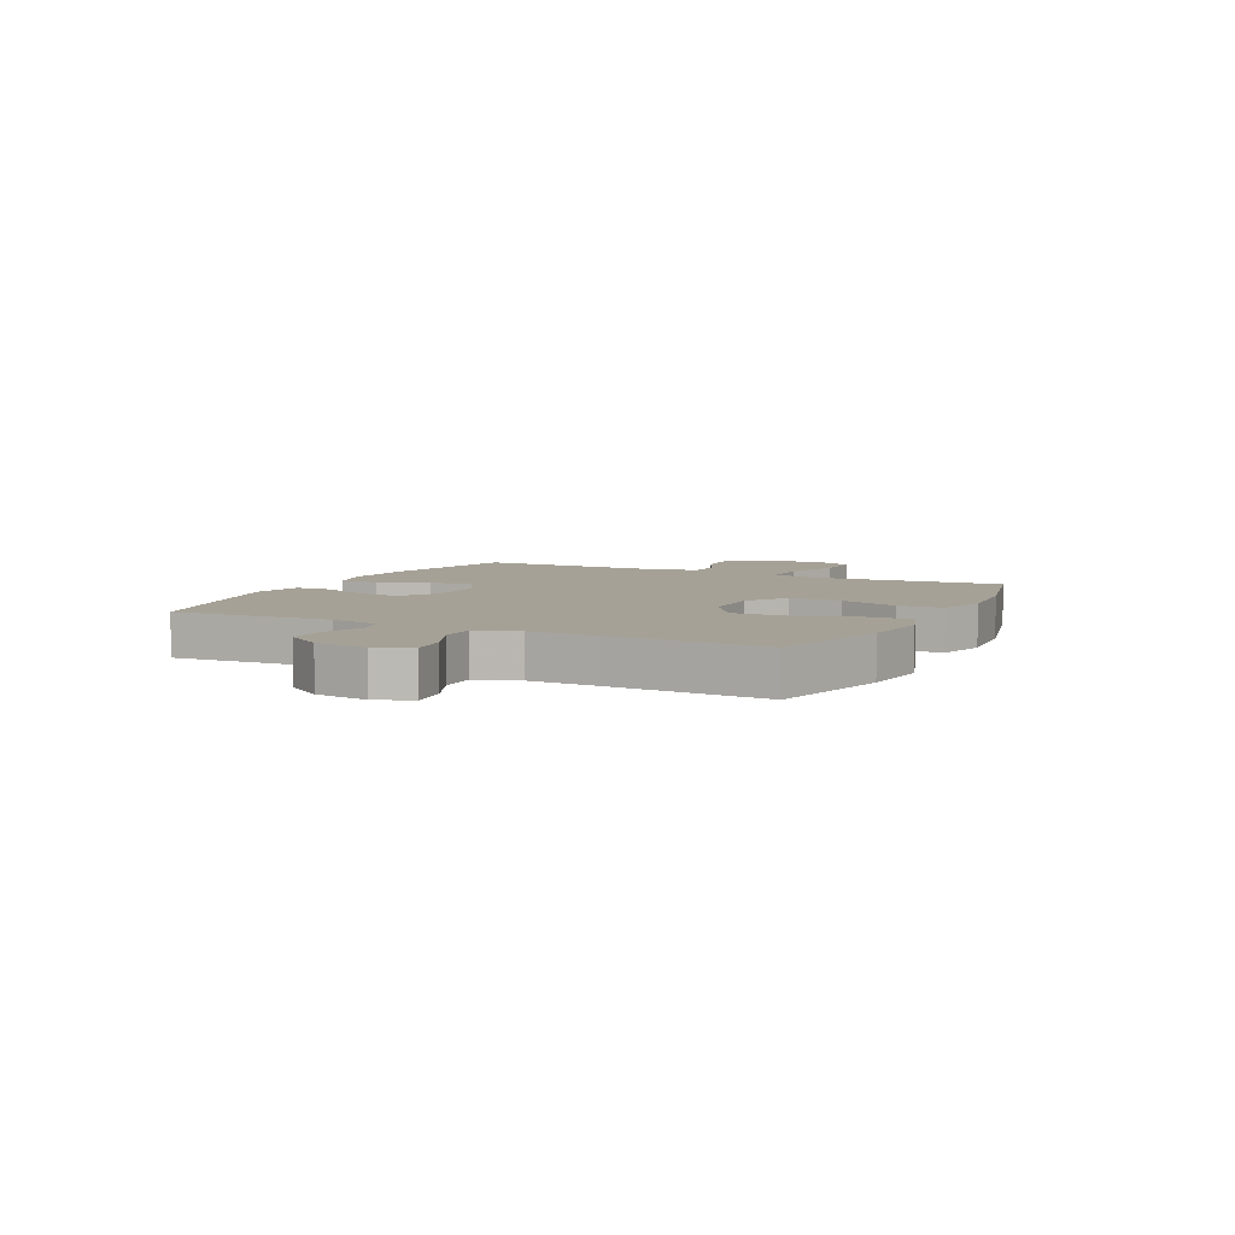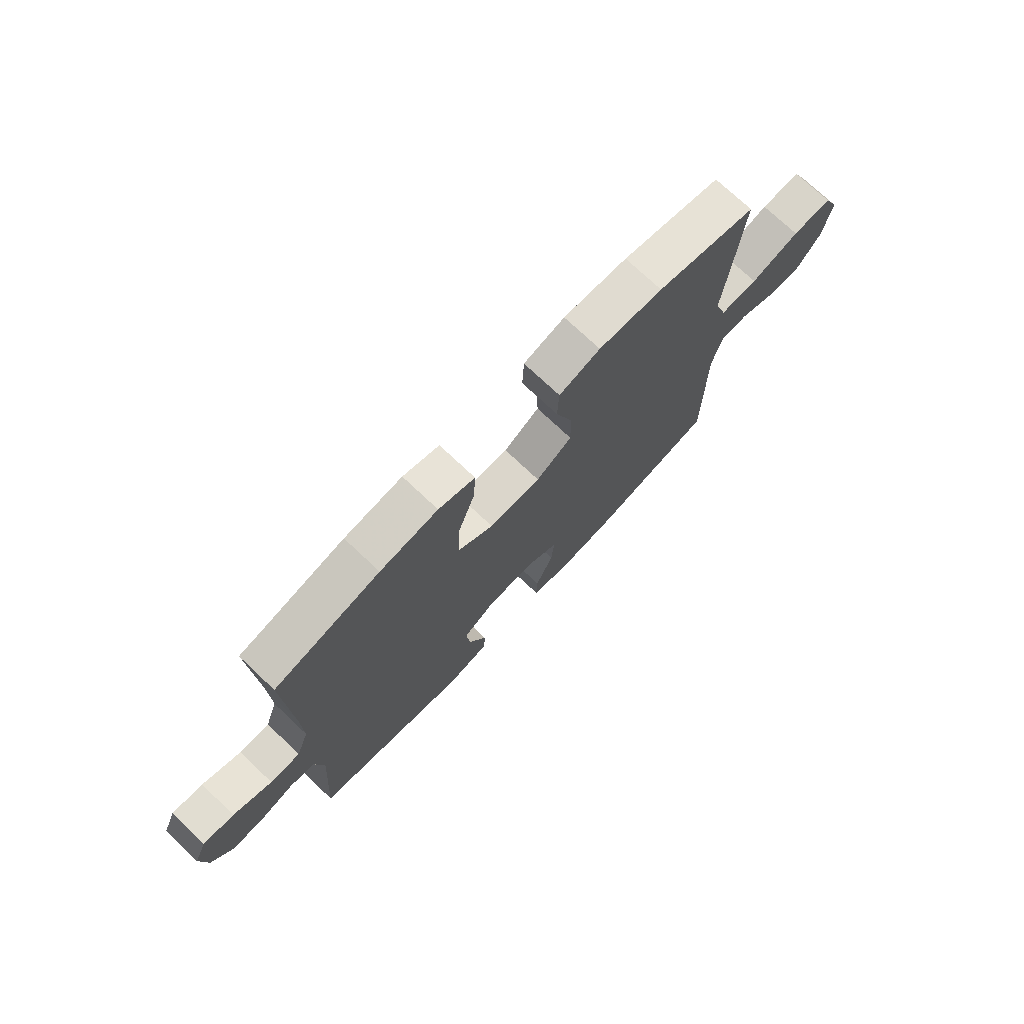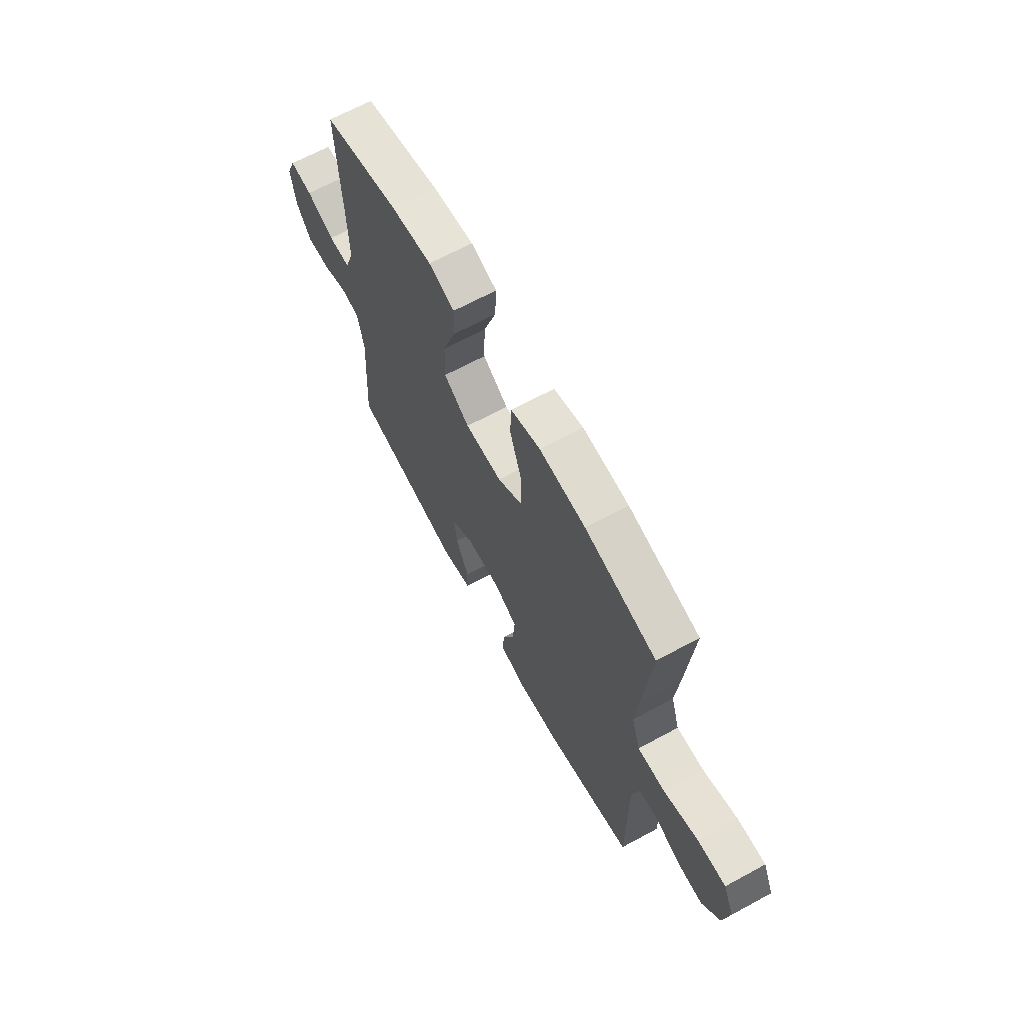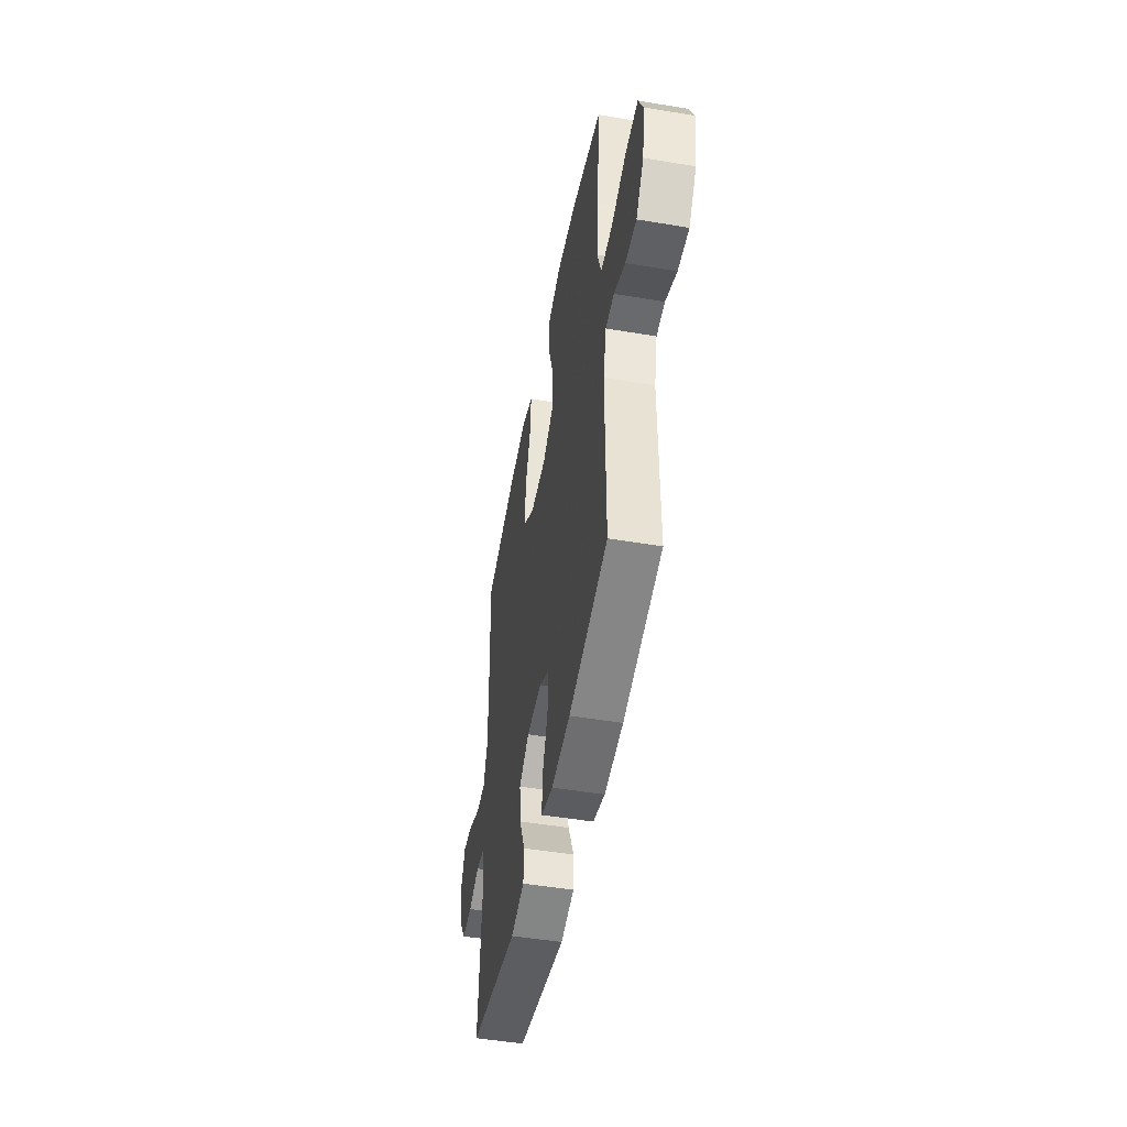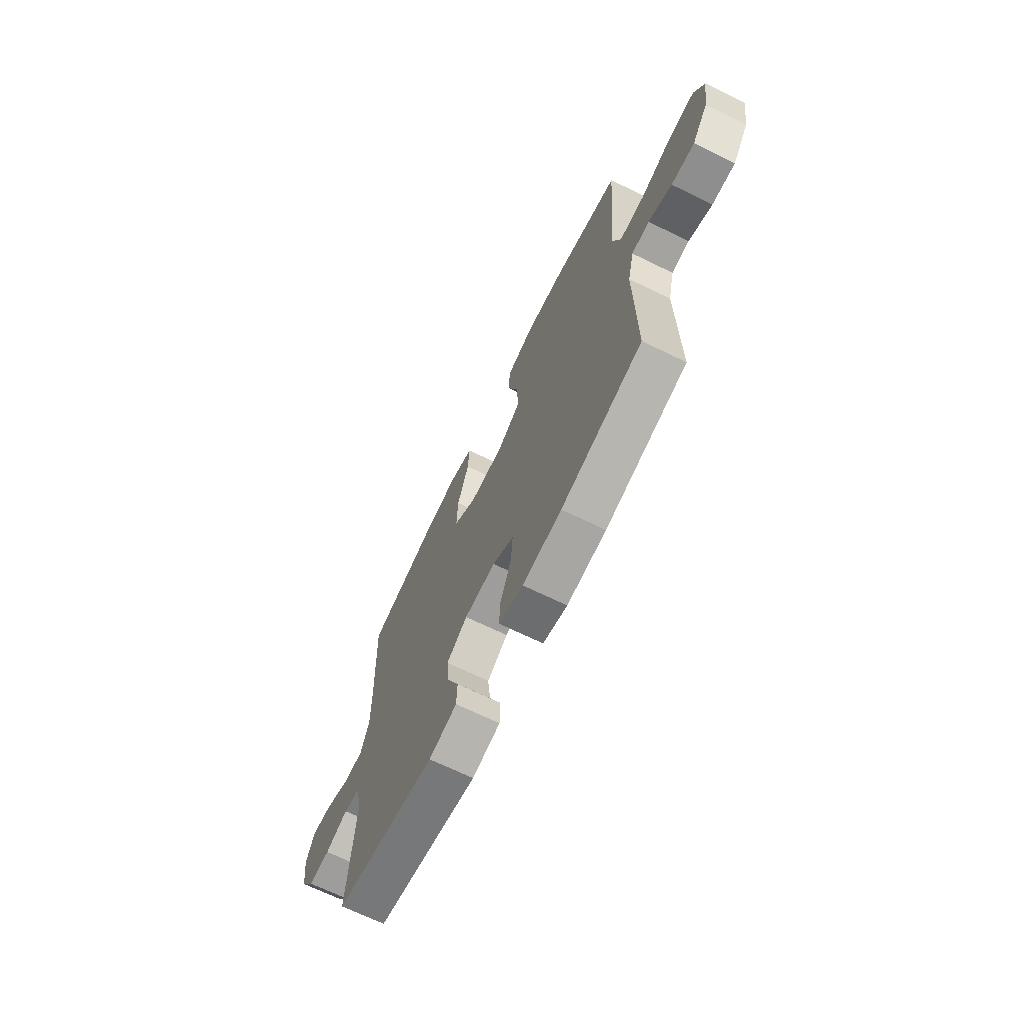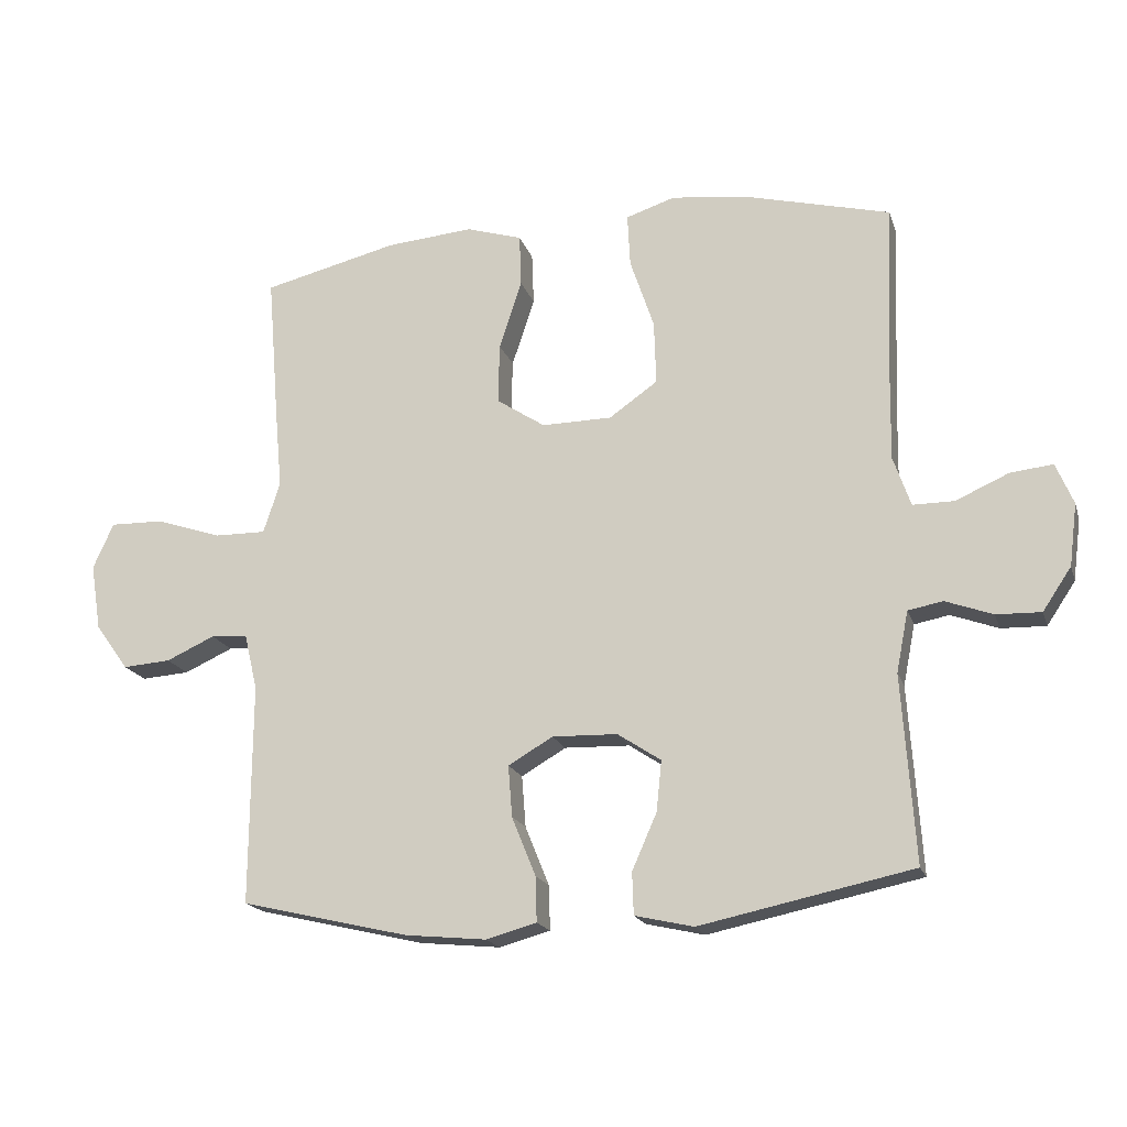
<metadata>
{"format":"obj","ext":"obj","renderer":"f3d","projection":"perspective","resolution":1024,"background":"white","views":[{"elev":6.2,"azim":-63.6,"up":"+Y"},{"elev":74.0,"azim":-46.6,"up":"+Z"},{"elev":66.7,"azim":61.5,"up":"+Z"},{"elev":-48.8,"azim":79.4,"up":"+Z"},{"elev":-68.8,"azim":64.0,"up":"+Z"},{"elev":-18.4,"azim":-164.4,"up":"+Z"}]}
</metadata>
<code>
v 0.5 0.07 -0.5
v 0.248 0.07 -0.559
v 0.126 0.07 -0.571
v 0.05 0.07 -0.55
v 0.052 0.07 -0.483
v 0.088 0.07 -0.394
v 0.094 0.07 -0.317
v 0.027 0.07 -0.278
v -0.071 0.07 -0.281
v -0.136 0.07 -0.324
v -0.128 0.07 -0.4
v -0.091 0.07 -0.484
v -0.093 0.07 -0.547
v -0.181 0.07 -0.567
v -0.5 0.07 -0.5
v -0.481 0.07 -0.22
v -0.499 0.07 -0.129
v -0.551 0.07 -0.119
v -0.622 0.07 -0.145
v -0.689 0.07 -0.147
v -0.732 0.07 -0.083
v -0.744 0.07 0.01
v -0.718 0.07 0.072
v -0.654 0.07 0.065
v -0.575 0.07 0.03
v -0.513 0.07 0.03
v -0.487 0.07 0.105
v -0.489 0.07 0.224
v -0.5 0.07 0.5
v -0.285 0.07 0.555
v -0.167 0.07 0.57
v -0.093 0.07 0.546
v -0.097 0.07 0.467
v -0.133 0.07 0.36
v -0.136 0.07 0.265
v -0.063 0.07 0.214
v 0.042 0.07 0.213
v 0.115 0.07 0.261
v 0.113 0.07 0.352
v 0.079 0.07 0.455
v 0.082 0.07 0.534
v 0.166 0.07 0.56
v 0.297 0.07 0.549
v 0.5 0.07 0.5
v 0.482 0.07 0.279
v 0.471 0.07 0.16
v 0.496 0.07 0.083
v 0.573 0.07 0.084
v 0.672 0.07 0.117
v 0.753 0.07 0.119
v 0.784 0.07 0.05
v 0.768 0.07 -0.05
v 0.718 0.07 -0.119
v 0.646 0.07 -0.114
v 0.573 0.07 -0.081
v 0.518 0.07 -0.085
v 0.498 0.07 -0.169
v 0.5 0 -0.5
v 0.248 0 -0.559
v 0.126 0 -0.571
v 0.05 0 -0.55
v 0.052 0 -0.483
v 0.088 0 -0.394
v 0.094 0 -0.317
v 0.027 0 -0.278
v -0.071 0 -0.281
v -0.136 0 -0.324
v -0.128 0 -0.4
v -0.091 0 -0.484
v -0.093 0 -0.547
v -0.181 0 -0.567
v -0.5 0 -0.5
v -0.481 0 -0.22
v -0.499 0 -0.129
v -0.551 0 -0.119
v -0.622 0 -0.145
v -0.689 0 -0.147
v -0.732 0 -0.083
v -0.744 0 0.01
v -0.718 0 0.072
v -0.654 0 0.065
v -0.575 0 0.03
v -0.513 0 0.03
v -0.487 0 0.105
v -0.489 0 0.224
v -0.5 0 0.5
v -0.285 0 0.555
v -0.167 0 0.57
v -0.093 0 0.546
v -0.097 0 0.467
v -0.133 0 0.36
v -0.136 0 0.265
v -0.063 0 0.214
v 0.042 0 0.213
v 0.115 0 0.261
v 0.113 0 0.352
v 0.079 0 0.455
v 0.082 0 0.534
v 0.166 0 0.56
v 0.297 0 0.549
v 0.5 0 0.5
v 0.482 0 0.279
v 0.471 0 0.16
v 0.496 0 0.083
v 0.573 0 0.084
v 0.672 0 0.117
v 0.753 0 0.119
v 0.784 0 0.05
v 0.768 0 -0.05
v 0.718 0 -0.119
v 0.646 0 -0.114
v 0.573 0 -0.081
v 0.518 0 -0.085
v 0.498 0 -0.169
f 52 53 54 55
f 52 55 56
f 51 52 56
f 48 49 50 51
f 47 48 51 56
f 46 47 56 57
f 44 45 46
f 43 44 46
f 39 40 41 42
f 38 39 42 43
f 31 32 33 34
f 31 34 35
f 28 29 30 31
f 27 28 31 35
f 26 27 35 36
f 22 23 24 25
f 22 25 26
f 21 22 26
f 18 19 20 21
f 17 18 21 26
f 16 17 26 36
f 11 12 13 14
f 10 11 14 15
f 9 10 15 16
f 3 4 5 6
f 3 6 7
f 2 3 7
f 1 2 7
f 57 1 7 8
f 38 43 46 57
f 37 38 57 8
f 16 36 37
f 8 9 16 37
f 112 111 110 109
f 113 112 109
f 113 109 108
f 108 107 106 105
f 113 108 105 104
f 114 113 104 103
f 103 102 101
f 103 101 100
f 99 98 97 96
f 100 99 96 95
f 91 90 89 88
f 92 91 88
f 88 87 86 85
f 92 88 85 84
f 93 92 84 83
f 82 81 80 79
f 83 82 79
f 83 79 78
f 78 77 76 75
f 83 78 75 74
f 93 83 74 73
f 71 70 69 68
f 72 71 68 67
f 73 72 67 66
f 63 62 61 60
f 64 63 60
f 64 60 59
f 64 59 58
f 65 64 58 114
f 114 103 100 95
f 65 114 95 94
f 94 93 73
f 94 73 66 65
f 1 58 59 2
f 2 59 60 3
f 3 60 61 4
f 4 61 62 5
f 5 62 63 6
f 6 63 64 7
f 7 64 65 8
f 8 65 66 9
f 9 66 67 10
f 10 67 68 11
f 11 68 69 12
f 12 69 70 13
f 13 70 71 14
f 14 71 72 15
f 15 72 73 16
f 16 73 74 17
f 17 74 75 18
f 18 75 76 19
f 19 76 77 20
f 20 77 78 21
f 21 78 79 22
f 22 79 80 23
f 23 80 81 24
f 24 81 82 25
f 25 82 83 26
f 26 83 84 27
f 27 84 85 28
f 28 85 86 29
f 29 86 87 30
f 30 87 88 31
f 31 88 89 32
f 32 89 90 33
f 33 90 91 34
f 34 91 92 35
f 35 92 93 36
f 36 93 94 37
f 37 94 95 38
f 38 95 96 39
f 39 96 97 40
f 40 97 98 41
f 41 98 99 42
f 42 99 100 43
f 43 100 101 44
f 44 101 102 45
f 45 102 103 46
f 46 103 104 47
f 47 104 105 48
f 48 105 106 49
f 49 106 107 50
f 50 107 108 51
f 51 108 109 52
f 52 109 110 53
f 53 110 111 54
f 54 111 112 55
f 55 112 113 56
f 56 113 114 57
f 57 114 58 1

</code>
